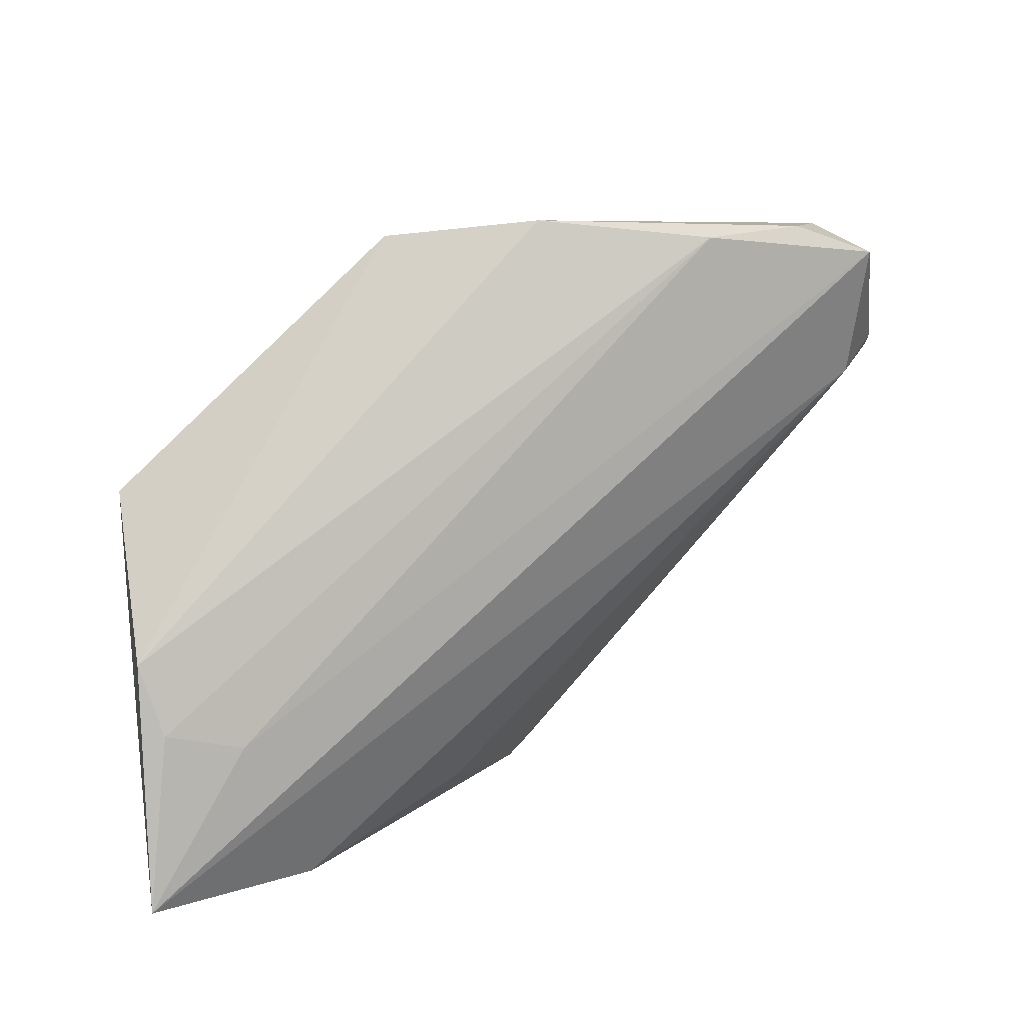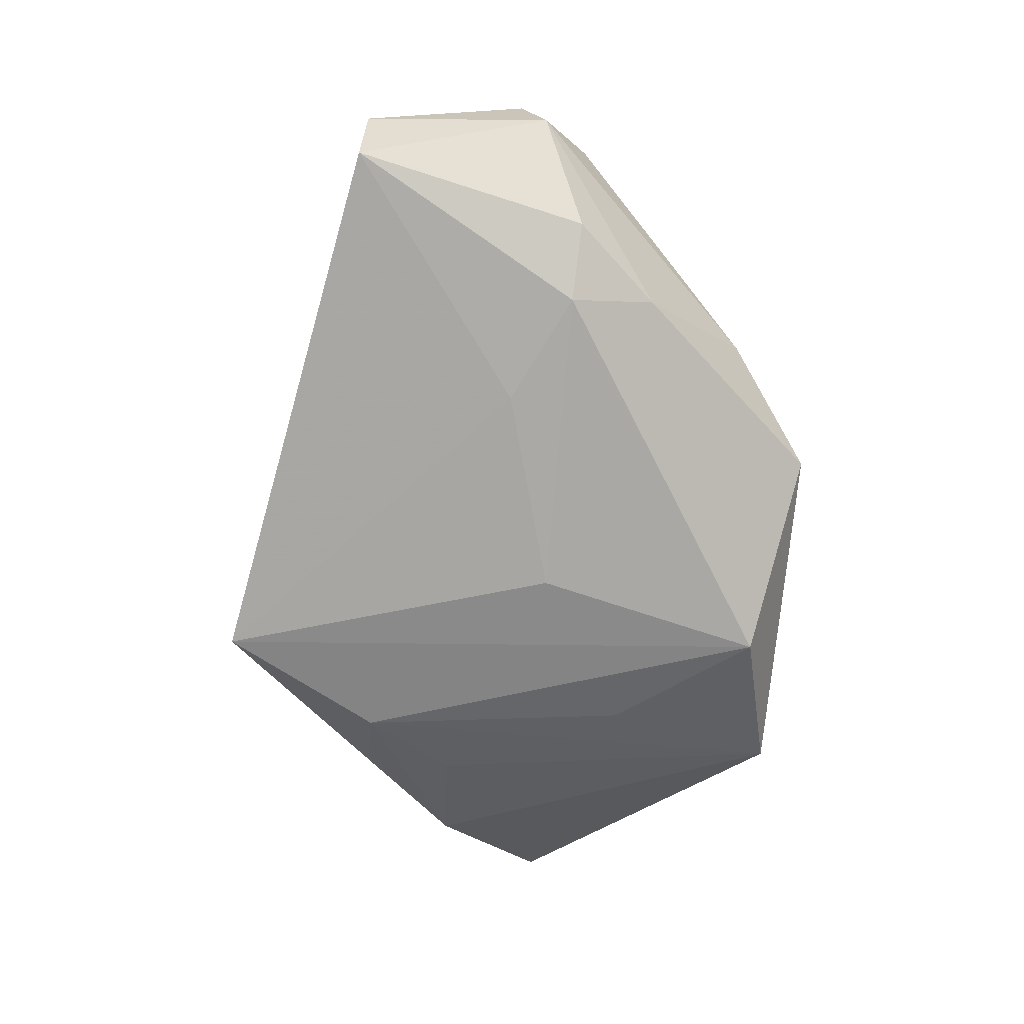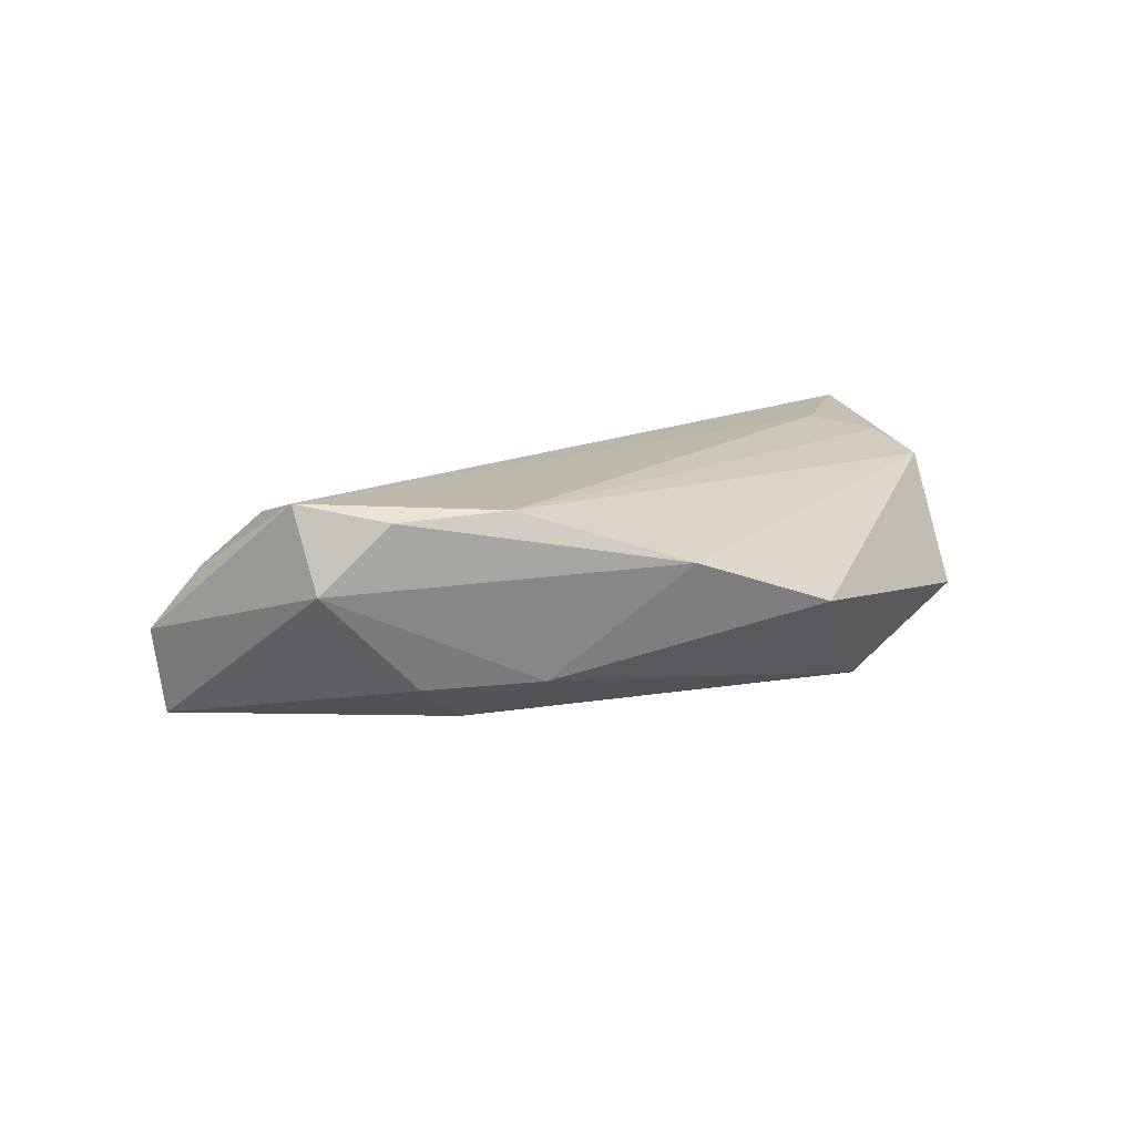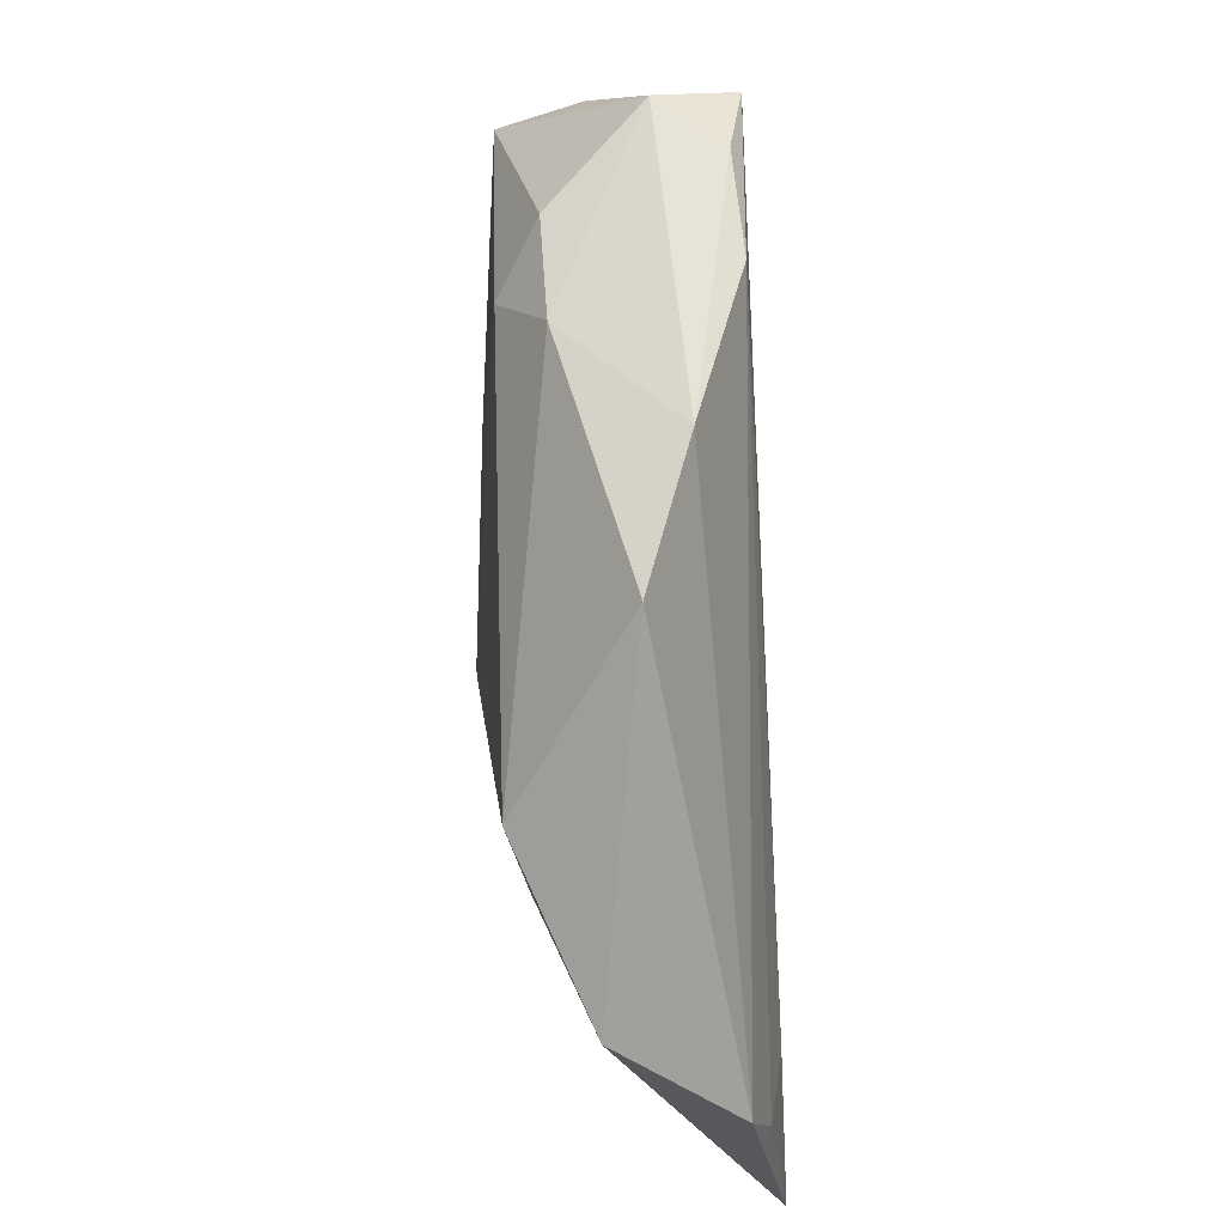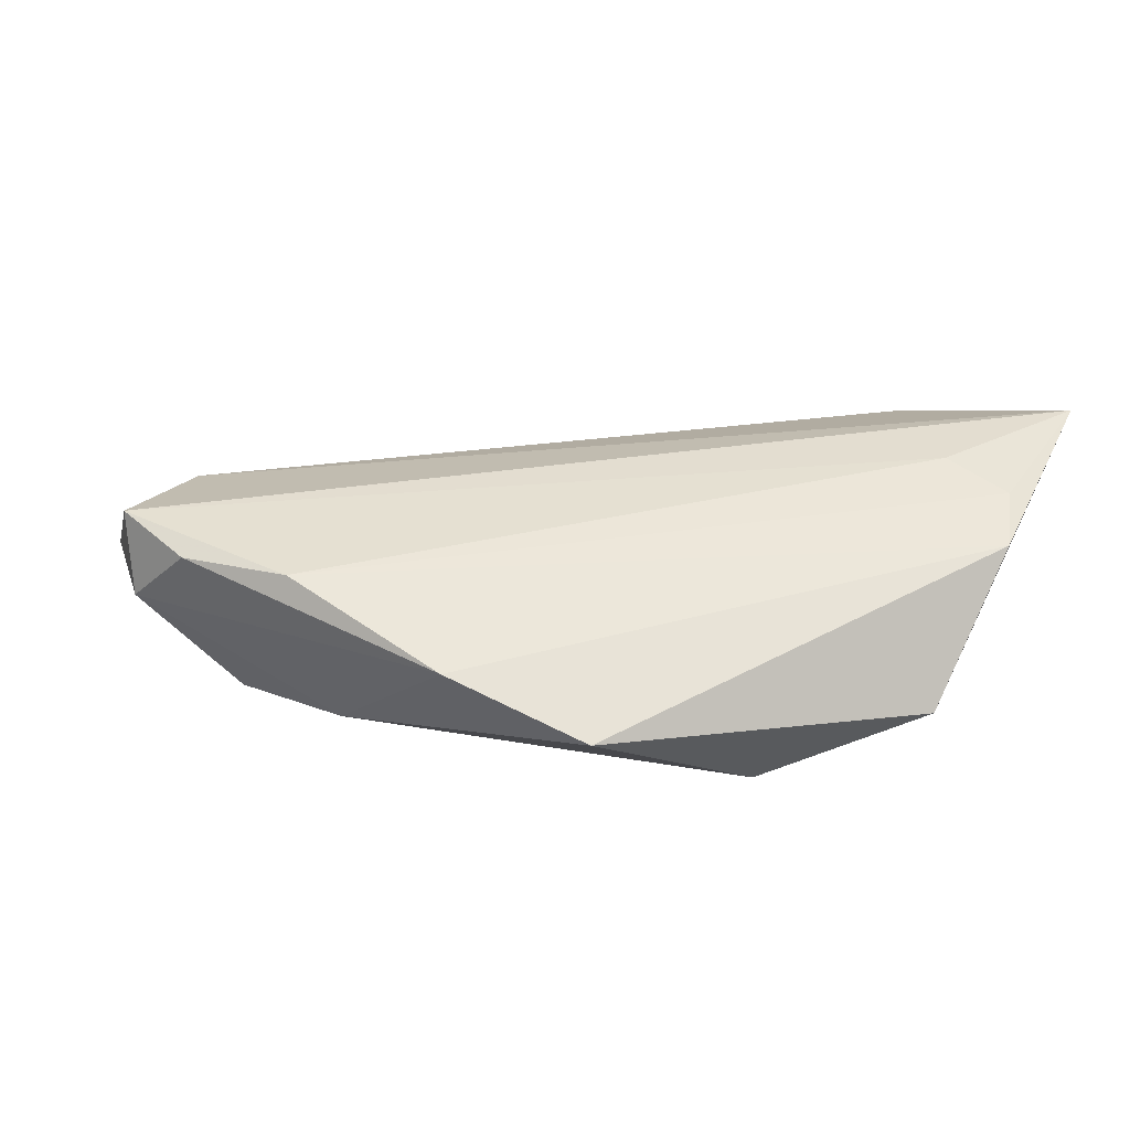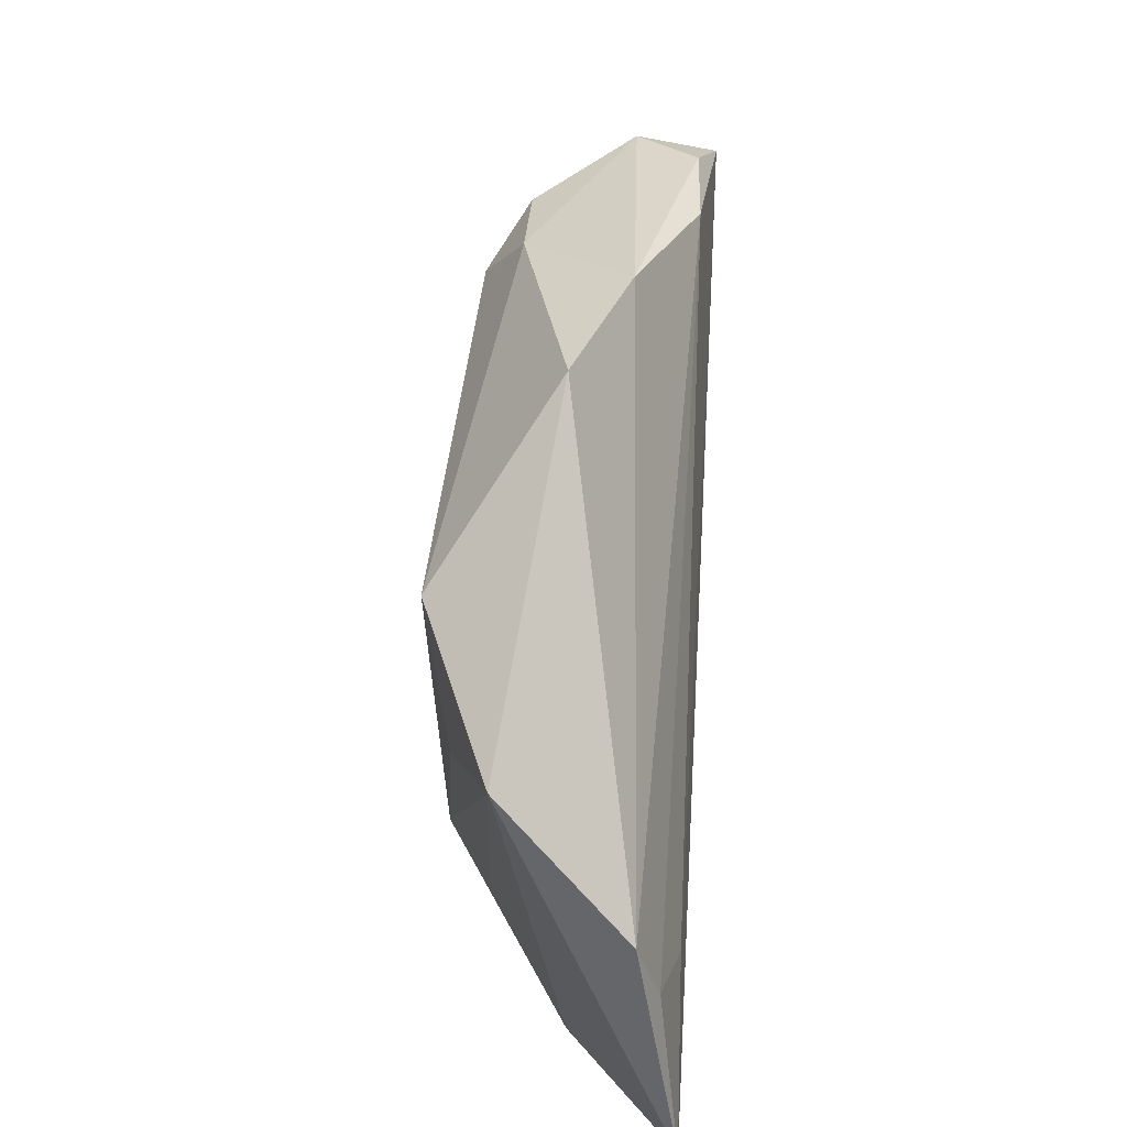
<metadata>
{"format":"obj","ext":"obj","renderer":"f3d","projection":"perspective","resolution":1024,"background":"white","views":[{"elev":16.0,"azim":-29.0,"up":"+Y"},{"elev":-69.4,"azim":125.4,"up":"+Z"},{"elev":11.3,"azim":159.3,"up":"+Z"},{"elev":62.5,"azim":-93.3,"up":"+Y"},{"elev":31.5,"azim":-157.8,"up":"+Z"},{"elev":35.6,"azim":-86.1,"up":"+Y"}]}
</metadata>
<code>
v 0.03162 0.03048 -0.006367
v 0.01744 0.03207 -0.00619
v -0.007944 -0.03325 -0.01376
v 0.05828 0.01497 -0.0005648
v 0.007826 -0.0402 -0.01129
v -0.03159 -0.03966 0.01016
v -0.02218 -0.03066 -0.007449
v -0.004219 -0.0006282 -0.01545
v -0.02937 0.01637 -0.01298
v -0.01603 0.03551 0.001083
v 0.04368 0.03348 0.005533
v 0.04564 0.03088 0.01533
v -0.05033 -0.01755 0.01287
v -0.02825 -0.005339 -0.01073
v -0.05228 -0.009386 0.01034
v -0.008025 -0.0347 0.002973
v 0.001588 0.0369 0.007027
v -0.04846 0.006989 -0.004575
v 0.05644 0.01299 -0.01084
v 0.0139 -0.0402 -0.01662
v 0.01934 0.01026 -0.01349
v 0.04528 0.01486 0.01192
v 0.05307 0.01795 0.006701
v -0.01488 -0.03945 -0.006159
v -0.05373 -0.03773 0.01533
v 0.03573 0.03461 0.0132
v 0.02212 0.03421 0.01375
v 0.02509 0.02422 -0.01144
v -0.04153 -0.01996 0.0148
v -0.03452 -0.0402 0.002199
f 12 25 22
f 25 6 22
f 30 7 3
f 30 6 25
f 5 6 30
f 19 1 11
f 28 1 19
f 4 11 12
f 19 11 4
f 16 6 5
f 5 22 16
f 16 22 6
f 24 30 3
f 29 25 12
f 12 27 29
f 10 15 17
f 17 15 27
f 26 27 12
f 12 11 26
f 26 17 27
f 11 17 26
f 20 22 5
f 20 4 22
f 19 4 20
f 20 24 3
f 3 9 20
f 5 30 20
f 30 24 20
f 12 22 23
f 23 4 12
f 22 4 23
f 27 15 13
f 13 29 27
f 13 15 25
f 25 29 13
f 2 11 1
f 2 17 11
f 10 17 2
f 1 28 2
f 2 9 10
f 28 9 2
f 3 7 18
f 7 30 18
f 18 30 25
f 25 15 18
f 18 15 10
f 10 9 18
f 8 9 28
f 8 20 9
f 14 9 3
f 3 18 14
f 14 18 9
f 21 28 19
f 21 8 28
f 19 20 21
f 20 8 21

</code>
